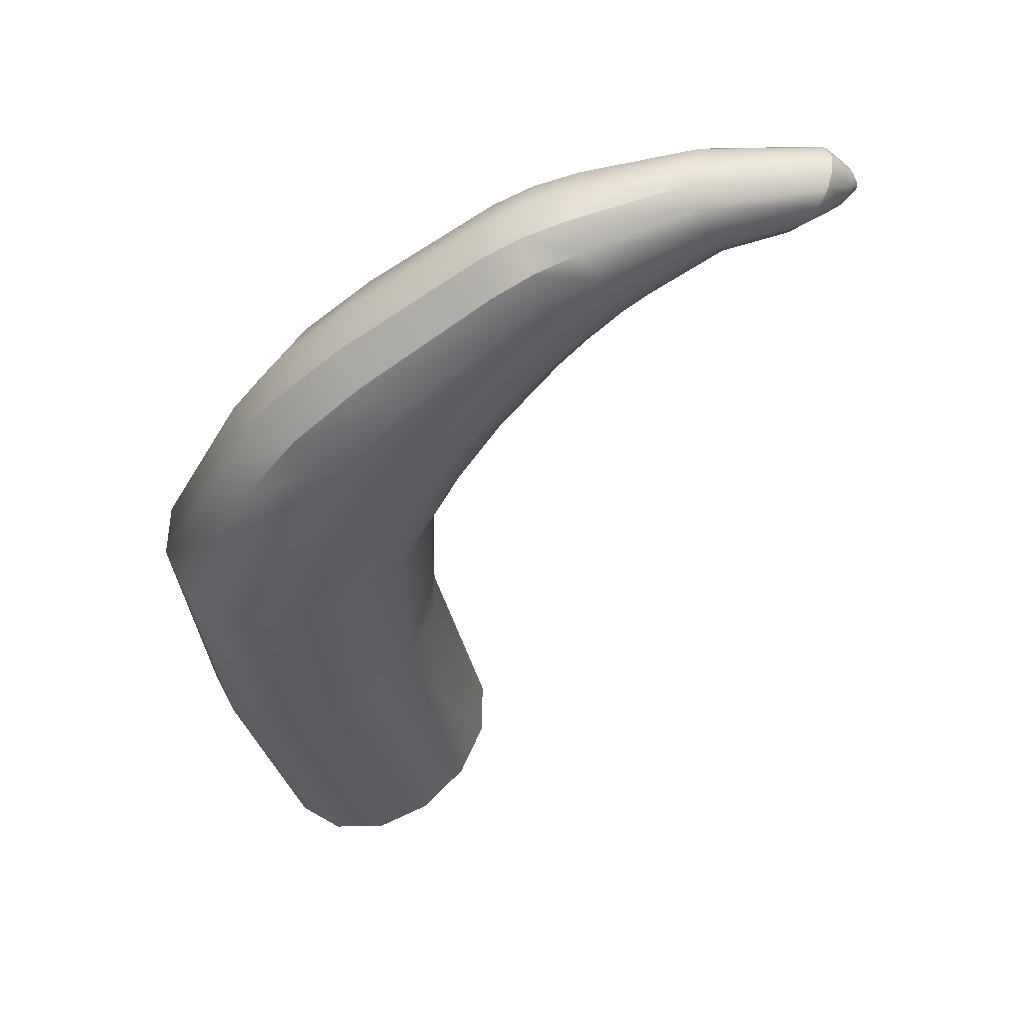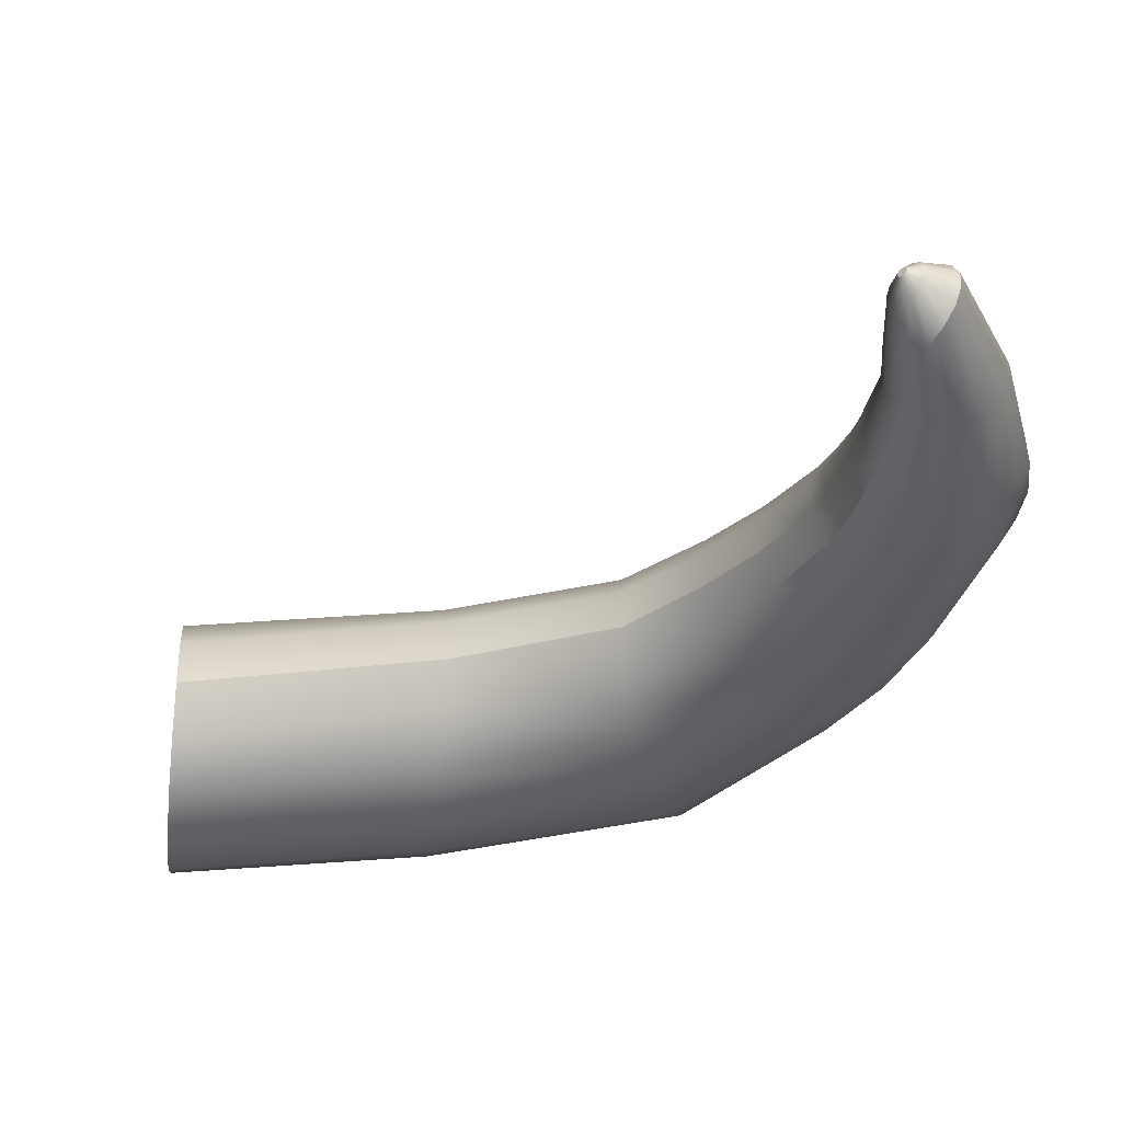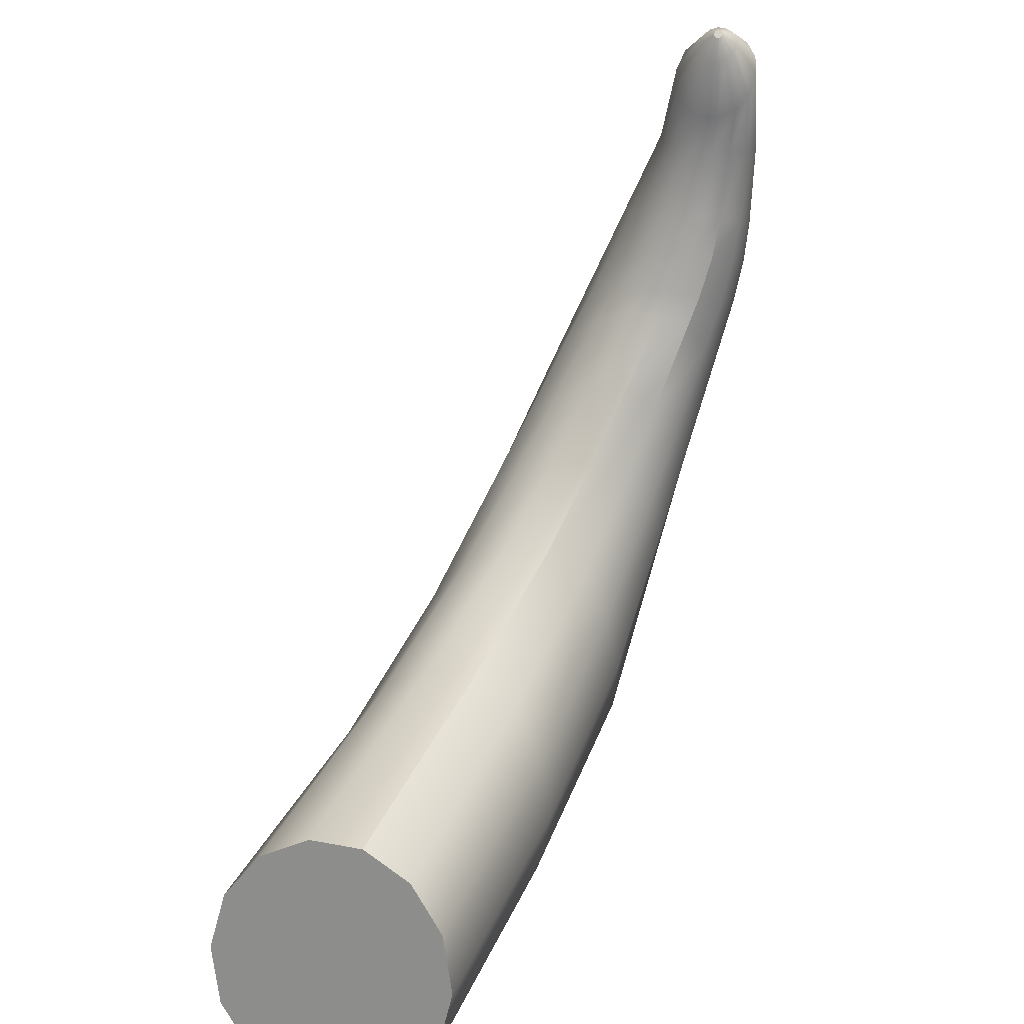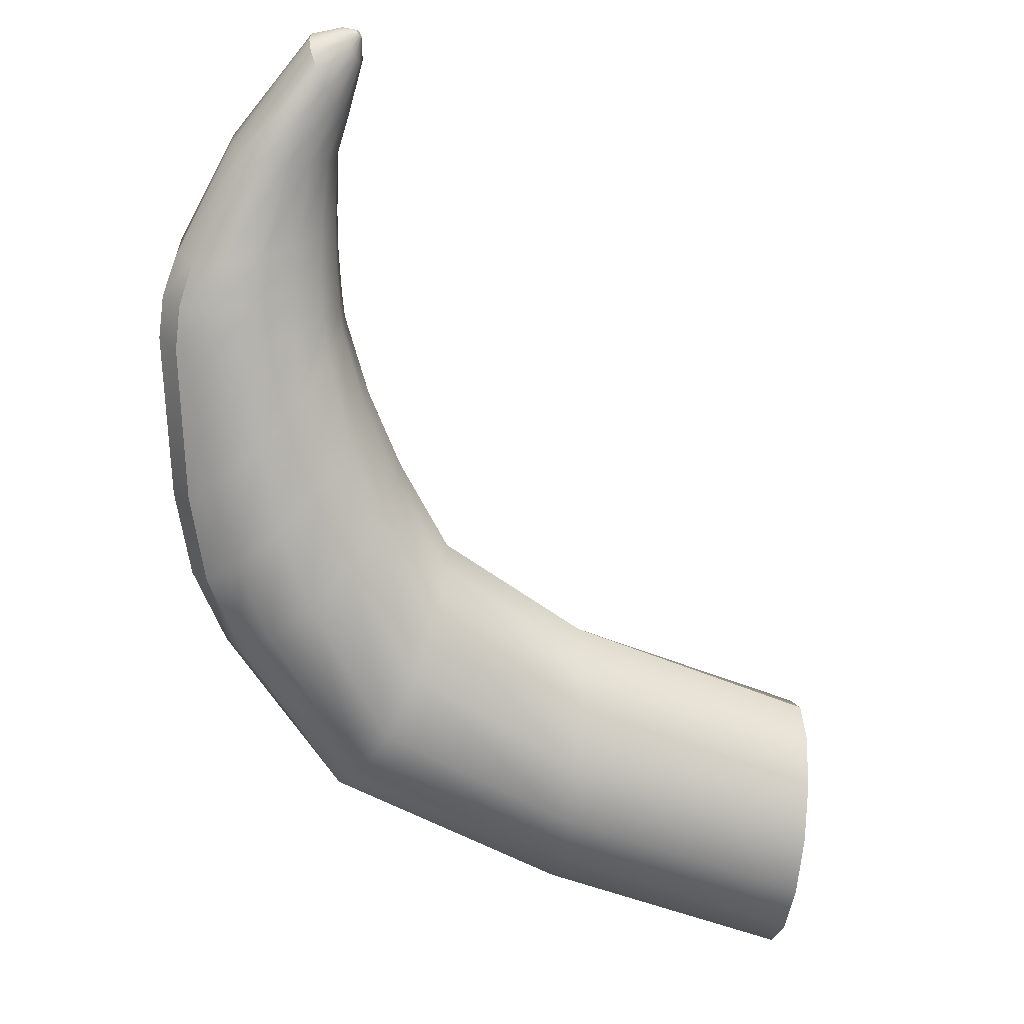
<metadata>
{"format":"obj","ext":"obj","renderer":"f3d","projection":"perspective","resolution":1024,"background":"white","views":[{"elev":-31.2,"azim":109.4,"up":"+Z"},{"elev":45.0,"azim":-0.3,"up":"+Y"},{"elev":26.8,"azim":-69.3,"up":"+Y"},{"elev":-59.5,"azim":166.5,"up":"+Z"}]}
</metadata>
<code>
g Horn.001
v 1.159 2.545 -0.1425
v 1.161 2.573 -0.1964
v 1.463 2.617 -0.1887
v 1.457 2.584 -0.1388
v 1.153 2.492 -0.1053
v 1.653 2.656 -0.1276
v 1.648 2.687 -0.1689
v 1.448 2.526 -0.1031
v 1.146 2.425 -0.09209
v 1.442 2.459 -0.0906
v 1.138 2.357 -0.1062
v 1.435 2.39 -0.1043
v 1.132 2.301 -0.1456
v 1.43 2.334 -0.1424
v 1.128 2.269 -0.2027
v 1.719 2.409 -0.1393
v 1.701 2.459 -0.1027
v 1.68 2.525 -0.09039
v 1.427 2.301 -0.1977
v 1.126 2.267 -0.2658
v 1.425 2.299 -0.2589
v 1.128 2.296 -0.322
v 1.427 2.327 -0.313
v 1.132 2.35 -0.3595
v 1.43 2.381 -0.3486
v 1.138 2.417 -0.3708
v 1.436 2.449 -0.3585
v 1.677 2.514 -0.3469
v 1.698 2.449 -0.3388
v 1.717 2.402 -0.3042
v 1.728 2.378 -0.2517
v 1.729 2.381 -0.1926
v 1.87 2.557 -0.2858
v 1.889 2.536 -0.2391
v 1.926 2.635 -0.2717
v 1.945 2.613 -0.2282
v 1.966 2.727 -0.2488
v 1.985 2.706 -0.2094
v 2.013 2.893 -0.2047
v 2.036 2.886 -0.17
v 2.019 2.941 -0.1899
v 2.041 2.934 -0.1577
v 2.014 2.99 -0.1718
v 2.035 2.984 -0.1426
v 1.889 2.538 -0.1833
v 1.719 2.409 -0.1393
v 1.945 2.613 -0.2282
v 1.87 2.562 -0.1312
v 1.984 3.114 -0.1217
v 1.999 3.113 -0.09935
v 1.945 2.616 -0.1743
v 1.926 2.641 -0.123
v 1.985 2.706 -0.2094
v 1.985 2.708 -0.1582
v 2.036 2.886 -0.17
v 1.926 2.641 -0.123
v 2.036 2.887 -0.1247
v 1.838 2.604 -0.09356
v 1.966 2.734 -0.1082
v 1.893 2.684 -0.08484
v 2.012 2.894 -0.08022
v 2.041 2.935 -0.1146
v 1.934 2.778 -0.07
v 2.018 2.942 -0.07186
v 2.035 2.985 -0.1028
v 1.972 2.907 -0.04703
v 2.013 2.992 -0.06322
v 1.98 2.955 -0.03972
v 1.978 3.004 -0.03375
v 1.855 2.736 -0.06591
v 1.799 2.656 -0.0769
v 1.897 2.829 -0.04979
v 1.68 2.525 -0.09039
v 1.926 2.921 -0.03179
v 1.98 2.955 -0.03972
v 1.936 2.968 -0.02471
v 1.701 2.459 -0.1027
v 1.87 2.562 -0.1312
v 1.719 2.409 -0.1393
v 1.146 2.485 -0.354
v 1.138 2.417 -0.3708
v 1.436 2.449 -0.3585
v 1.442 2.517 -0.3412
v 1.153 2.54 -0.3132
v 1.66 2.587 -0.3237
v 1.677 2.514 -0.3469
v 1.453 2.578 -0.3002
v 1.159 2.571 -0.257
v 1.764 2.703 -0.2847
v 1.8 2.649 -0.3114
v 1.819 2.782 -0.2565
v 1.854 2.728 -0.2872
v 1.862 2.871 -0.2221
v 1.895 2.819 -0.2551
v 1.65 2.65 -0.2764
v 1.461 2.615 -0.2454
v 1.161 2.573 -0.1964
v 1.463 2.617 -0.1887
v 1.648 2.687 -0.1689
v 1.647 2.685 -0.2208
v 1.726 2.771 -0.1431
v 1.725 2.77 -0.1905
v 1.782 2.847 -0.1202
v 1.738 2.746 -0.2406
v 1.764 2.703 -0.2847
v 1.794 2.824 -0.2115
v 1.819 2.782 -0.2565
v 1.782 2.846 -0.1637
v 1.794 2.824 -0.2115
v 1.829 2.928 -0.09486
v 1.829 2.927 -0.1338
v 1.838 2.953 -0.08617
v 1.838 2.953 -0.1233
v 1.794 2.824 -0.2115
v 1.829 2.927 -0.1338
v 1.84 2.909 -0.1779
v 1.819 2.782 -0.2565
v 1.838 2.953 -0.1233
v 1.862 2.871 -0.2221
v 1.854 2.947 -0.1613
v 1.854 2.947 -0.1613
v 1.885 2.935 -0.1947
v 1.895 2.819 -0.2551
v 1.927 2.921 -0.2159
v 1.896 2.981 -0.1758
v 1.936 2.967 -0.1974
v 1.902 3.027 -0.1567
v 1.852 2.998 -0.1077
v 1.939 3.015 -0.1771
v 1.907 3.116 -0.1213
v 1.933 3.115 -0.1325
v 1.867 2.992 -0.1433
v 1.885 2.935 -0.1947
v 1.896 2.981 -0.1758
v 1.863 3.044 -0.09517
v 1.876 3.038 -0.1271
v 1.863 3.044 -0.06488
v 1.852 2.998 -0.0737
v 1.838 2.953 -0.1233
v 1.838 2.953 -0.08617
v 1.867 2.993 -0.04525
v 1.854 2.947 -0.055
v 1.906 3.205 -0.108
v 1.892 3.185 -0.1032
v 1.907 3.116 -0.1213
v 1.88 3.238 -0.07428
v 1.887 3.246 -0.07604
v 1.88 3.257 -0.05689
v 1.881 3.259 -0.0574
v 1.88 3.17 -0.0896
v 1.887 3.116 -0.102
v 1.874 3.232 -0.06821
v 1.871 3.228 -0.0589
v 1.874 3.162 -0.06987
v 1.887 3.116 -0.102
v 1.877 3.118 -0.07832
v 1.875 3.162 -0.04852
v 1.878 3.119 -0.05482
v 1.863 3.044 -0.09517
v 1.863 3.044 -0.06488
v 1.876 3.038 -0.1271
v 1.907 3.116 -0.1213
v 1.896 2.981 -0.1758
v 1.867 2.992 -0.1433
v 1.892 3.185 -0.1032
v 1.874 3.232 -0.06821
v 1.88 3.238 -0.07428
v 1.128 2.269 -0.2027
v 1.126 2.267 -0.2658
v 1.128 2.296 -0.322
v 1.132 2.301 -0.1456
v 1.132 2.35 -0.3595
v 1.138 2.357 -0.1062
v 1.138 2.417 -0.3708
v 1.146 2.425 -0.09209
v 1.146 2.485 -0.354
v 1.153 2.492 -0.1053
v 1.153 2.54 -0.3132
v 1.159 2.545 -0.1425
v 1.159 2.571 -0.257
v 1.161 2.573 -0.1964
v 2.013 2.992 -0.06322
v 1.999 3.113 -0.07032
v 2.035 2.985 -0.1028
v 1.984 3.114 -0.04237
v 1.978 3.004 -0.03375
v 1.934 3.245 -0.04871
v 1.928 3.239 -0.03049
v 1.935 3.245 -0.06893
v 1.96 3.115 -0.02279
v 1.917 3.227 -0.01718
v 2.035 2.985 -0.1028
v 2.035 2.984 -0.1426
v 1.93 3.238 -0.08796
v 1.984 3.114 -0.1217
v 1.933 3.116 -0.01517
v 1.905 3.208 -0.01168
v 1.938 3.017 -0.02027
v 1.936 2.968 -0.02471
v 1.98 2.955 -0.03972
v 1.907 3.117 -0.01993
v 1.902 3.029 -0.02325
v 1.938 3.017 -0.02027
v 1.891 3.189 -0.01578
v 1.888 3.118 -0.03429
v 1.887 3.246 -0.03234
v 1.88 3.239 -0.03376
v 1.881 3.259 -0.04712
v 1.88 3.257 -0.04763
v 1.881 3.172 -0.02924
v 1.878 3.119 -0.05482
v 1.88 3.239 -0.03376
v 1.875 3.162 -0.04852
v 1.875 3.232 -0.03954
v 1.88 3.257 -0.04763
v 1.878 3.256 -0.04906
v 1.875 3.232 -0.03954
v 1.871 3.228 -0.04858
v 1.878 3.256 -0.04906
v 1.878 3.256 -0.05112
v 1.457 2.584 -0.1388
v 1.664 2.597 -0.1004
v 1.448 2.526 -0.1031
v 1.653 2.656 -0.1276
v 1.764 2.708 -0.08177
v 1.799 2.656 -0.0769
v 1.68 2.525 -0.09039
v 1.739 2.75 -0.1051
v 1.82 2.787 -0.06718
v 1.726 2.771 -0.1431
v 1.795 2.827 -0.08639
v 1.782 2.847 -0.1202
v 1.841 2.912 -0.06498
v 1.829 2.928 -0.09486
v 1.854 2.947 -0.055
v 1.838 2.953 -0.08617
v 1.448 2.526 -0.1031
v 1.68 2.525 -0.09039
v 1.43 2.334 -0.1424
v 1.719 2.409 -0.1393
v 1.729 2.381 -0.1926
v 1.863 3.044 -0.06488
v 1.878 3.119 -0.05482
v 1.888 3.118 -0.03429
v 1.876 3.039 -0.03943
v 1.852 2.998 -0.0737
v 1.867 2.993 -0.04525
v 1.876 3.039 -0.03943
v 1.907 3.117 -0.01993
v 1.867 2.993 -0.04525
v 1.896 2.981 -0.02757
v 1.936 2.968 -0.02471
v 1.884 2.935 -0.03545
v 1.926 2.921 -0.03179
v 1.864 2.877 -0.04881
v 1.897 2.829 -0.04979
v 1.82 2.787 -0.06718
v 1.855 2.736 -0.06591
v 1.764 2.708 -0.08177
v 1.799 2.656 -0.0769
v 1.854 2.947 -0.055
v 1.896 2.981 -0.02757
v 1.884 2.935 -0.03545
v 1.841 2.912 -0.06498
v 1.864 2.877 -0.04881
v 1.795 2.827 -0.08639
v 1.82 2.787 -0.06718
v 1.698 2.449 -0.3388
v 1.8 2.649 -0.3114
v 1.677 2.514 -0.3469
v 1.838 2.597 -0.3121
v 1.854 2.728 -0.2872
v 1.893 2.675 -0.2933
v 1.87 2.557 -0.2858
v 1.698 2.449 -0.3388
v 1.893 2.675 -0.2933
v 1.895 2.819 -0.2551
v 1.932 2.767 -0.2656
v 1.927 2.921 -0.2159
v 1.973 2.906 -0.2203
v 1.936 2.967 -0.1974
v 1.98 2.953 -0.2033
v 1.939 3.015 -0.1771
v 1.979 3.001 -0.1833
v 1.933 3.115 -0.1325
v 1.96 3.115 -0.1331
v 1.906 3.205 -0.108
v 1.92 3.225 -0.1023
v 1.984 3.114 -0.1217
v 1.93 3.238 -0.08796
v 2.019 2.941 -0.1899
v 2.013 2.893 -0.2047
v 1.966 2.727 -0.2488
v 1.932 2.767 -0.2656
v 1.926 2.635 -0.2717
v 1.893 2.675 -0.2933
v 1.87 2.557 -0.2858
v 1.838 2.597 -0.3121
v 1.899 3.258 -0.06711
v 1.884 3.262 -0.05547
v 1.883 3.261 -0.05689
v 1.894 3.253 -0.07339
v 1.88 3.257 -0.05689
v 1.881 3.259 -0.0574
v 1.883 3.261 -0.05689
v 1.878 3.256 -0.05547
v 1.884 3.262 -0.05547
v 1.878 3.256 -0.05341
v 1.885 3.262 -0.05341
v 1.885 3.262 -0.05112
v 1.878 3.256 -0.05112
v 1.884 3.262 -0.04906
v 1.878 3.256 -0.04906
v 1.883 3.261 -0.04763
v 1.88 3.257 -0.04763
v 1.881 3.259 -0.04712
v 1.871 3.228 -0.0589
v 1.878 3.256 -0.05341
v 1.878 3.256 -0.05112
v 1.871 3.228 -0.04858
v 1.901 3.261 -0.04944
v 1.885 3.262 -0.05112
v 1.885 3.262 -0.05341
v 1.902 3.261 -0.05861
v 1.934 3.245 -0.04871
v 1.935 3.245 -0.06893
v 1.874 3.232 -0.06821
v 1.878 3.256 -0.05547
v 1.878 3.256 -0.05341
v 1.871 3.228 -0.0589
v 1.899 3.258 -0.04116
v 1.884 3.262 -0.04906
v 1.885 3.262 -0.05112
v 1.901 3.261 -0.04944
v 1.928 3.239 -0.03049
v 1.934 3.245 -0.04871
v 1.88 3.238 -0.07428
v 1.88 3.257 -0.05689
v 1.878 3.256 -0.05547
v 1.874 3.232 -0.06821
v 1.894 3.253 -0.0351
v 1.883 3.261 -0.04763
v 1.884 3.262 -0.04906
v 1.899 3.258 -0.04116
v 1.917 3.227 -0.01718
v 1.928 3.239 -0.03049
v 1.887 3.246 -0.03234
v 1.881 3.259 -0.04712
v 1.883 3.261 -0.04763
v 1.894 3.253 -0.0351
v 1.902 3.261 -0.05861
v 1.885 3.262 -0.05341
v 1.884 3.262 -0.05547
v 1.899 3.258 -0.06711
v 1.935 3.245 -0.06893
v 1.93 3.238 -0.08796
v 1.894 3.253 -0.07339
v 1.883 3.261 -0.05689
v 1.881 3.259 -0.0574
v 1.887 3.246 -0.07604
v 1.92 3.225 -0.1023
v 1.894 3.253 -0.07339
v 1.906 3.205 -0.108
v 1.93 3.238 -0.08796
v 1.899 3.258 -0.06711
v 1.894 3.253 -0.07339
v 1.92 3.225 -0.1023
v 1.905 3.208 -0.01168
v 1.887 3.246 -0.03234
v 1.894 3.253 -0.0351
v 1.917 3.227 -0.01718
v 1.874 3.162 -0.06987
v 1.871 3.228 -0.0589
v 1.871 3.228 -0.04858
v 1.875 3.162 -0.04852
v 2.036 2.887 -0.1247
v 2.041 2.935 -0.1146
v 2.041 2.934 -0.1577
v 2.036 2.886 -0.17
v 2.041 2.935 -0.1146
v 2.035 2.984 -0.1426
v 2.041 2.934 -0.1577
v 1.972 2.907 -0.04703
v 1.98 2.955 -0.03972
v 2.018 2.942 -0.07186
v 2.012 2.894 -0.08022
g Horn.001_0
f 3 2 1
f 4 3 1
f 4 1 5
f 4 6 3
f 6 7 3
f 8 4 5
f 8 5 9
f 10 8 9
f 10 9 11
f 12 10 11
f 12 11 13
f 14 12 13
f 14 13 15
f 14 16 12
f 16 17 12
f 12 17 10
f 17 18 10
f 19 14 15
f 19 15 20
f 21 19 20
f 21 20 22
f 23 21 22
f 23 22 24
f 25 23 24
f 25 24 26
f 27 25 26
f 27 28 25
f 28 29 25
f 25 29 23
f 29 30 23
f 23 30 21
f 21 31 19
f 30 31 21
f 31 32 19
f 30 33 31
f 33 34 31
f 31 34 32
f 33 35 34
f 35 36 34
f 35 37 36
f 37 38 36
f 37 39 38
f 39 40 38
f 39 41 40
f 41 42 40
f 41 43 42
f 43 44 42
f 34 45 32
f 32 45 46
f 34 47 45
f 45 48 46
f 43 49 44
f 49 50 44
f 47 51 45
f 45 51 48
f 51 52 48
f 47 53 51
f 53 54 51
f 53 55 54
f 51 54 56
f 55 57 54
f 48 56 58
f 54 57 59
f 54 59 56
f 56 60 58
f 56 59 60
f 57 61 59
f 57 62 61
f 59 61 63
f 59 63 60
f 62 64 61
f 62 65 64
f 61 66 63
f 65 67 64
f 64 67 68
f 67 69 68
f 60 63 70
f 60 70 71
f 58 60 71
f 63 72 70
f 63 66 72
f 58 71 73
f 66 74 72
f 66 75 74
f 75 76 74
f 77 58 73
f 78 58 77
f 79 78 77
f 82 81 80
f 83 82 80
f 83 80 84
f 83 85 82
f 85 86 82
f 87 83 84
f 87 84 88
f 85 89 86
f 89 90 86
f 89 91 90
f 91 92 90
f 91 93 92
f 93 94 92
f 95 85 83
f 87 95 83
f 96 87 88
f 96 88 97
f 98 96 97
f 98 99 96
f 96 100 87
f 99 100 96
f 100 95 87
f 99 101 100
f 101 102 100
f 100 102 95
f 101 103 102
f 95 104 85
f 102 104 95
f 104 105 85
f 104 106 105
f 106 107 105
f 103 108 102
f 102 108 104
f 108 109 104
f 103 110 108
f 110 111 108
f 110 112 111
f 112 113 111
f 108 115 114
f 115 116 114
f 114 116 117
f 115 118 116
f 116 119 117
f 116 120 119
f 118 121 116
f 120 122 119
f 119 122 123
f 122 124 123
f 122 125 124
f 125 126 124
f 125 127 126
f 118 128 121
f 127 129 126
f 127 130 129
f 130 131 129
f 128 132 121
f 121 132 133
f 132 134 133
f 128 135 132
f 135 136 132
f 137 135 128
f 138 137 128
f 138 128 139
f 140 138 139
f 141 138 140
f 142 141 140
f 144 143 131
f 145 144 131
f 144 146 143
f 146 147 143
f 146 148 147
f 148 149 147
f 150 144 145
f 151 150 145
f 153 152 150
f 154 153 150
f 154 150 155
f 156 154 155
f 157 154 156
f 158 157 156
f 158 156 159
f 160 158 159
f 159 156 161
f 156 155 161
f 161 155 127
f 155 162 127
f 161 127 163
f 164 161 163
f 150 166 165
f 166 167 165
f 170 169 168
f 168 171 170
f 171 172 170
f 171 173 172
f 173 174 172
f 173 175 174
f 175 176 174
f 175 177 176
f 177 178 176
f 177 179 178
f 179 180 178
f 179 181 180
f 184 183 182
f 183 185 182
f 182 185 186
f 183 187 185
f 187 188 185
f 189 187 183
f 185 188 190
f 185 190 186
f 188 191 190
f 50 189 183
f 50 183 192
f 193 50 192
f 194 189 50
f 195 194 50
f 190 191 196
f 191 197 196
f 186 190 198
f 190 196 198
f 186 198 199
f 200 186 199
f 196 197 201
f 196 201 202
f 203 196 202
f 197 204 201
f 201 204 205
f 197 206 204
f 206 207 204
f 206 208 207
f 208 209 207
f 204 210 205
f 205 210 211
f 204 212 210
f 210 213 211
f 212 214 210
f 212 215 214
f 215 216 214
f 210 217 213
f 217 218 213
f 217 219 218
f 219 220 218
f 223 222 221
f 222 224 221
f 222 225 224
f 226 225 222
f 227 226 222
f 225 228 224
f 224 228 7
f 225 229 228
f 228 230 7
f 229 231 228
f 228 231 230
f 231 232 230
f 231 233 232
f 233 234 232
f 233 235 234
f 235 236 234
f 238 222 237
f 10 238 237
f 241 240 239
f 19 241 239
f 244 243 242
f 245 244 242
f 245 242 246
f 247 245 246
f 249 244 248
f 202 249 248
f 202 248 250
f 251 202 250
f 203 202 251
f 252 203 251
f 252 251 253
f 254 252 253
f 254 253 255
f 256 254 255
f 256 255 257
f 258 256 257
f 258 257 259
f 260 258 259
f 262 250 261
f 263 262 261
f 263 261 264
f 265 263 264
f 265 264 266
f 267 265 266
f 270 269 268
f 269 271 268
f 269 272 271
f 272 273 271
f 271 274 30
f 275 271 30
f 272 277 276
f 277 278 276
f 277 279 278
f 279 280 278
f 279 281 280
f 281 282 280
f 281 283 282
f 283 284 282
f 283 285 284
f 285 286 284
f 285 287 286
f 287 288 286
f 286 288 289
f 288 290 289
f 286 289 43
f 284 286 43
f 284 43 291
f 282 284 291
f 282 291 292
f 280 282 292
f 280 292 293
f 294 280 293
f 294 293 295
f 296 294 295
f 296 295 297
f 298 296 297
f 301 300 299
f 302 301 299
f 305 304 303
f 303 306 305
f 306 307 305
f 306 308 307
f 308 309 307
f 308 310 309
f 308 311 310
f 311 312 310
f 311 313 312
f 313 314 312
f 313 315 314
f 315 316 314
f 319 318 317
f 320 319 317
f 323 322 321
f 324 323 321
f 324 321 325
f 326 324 325
f 329 328 327
f 330 329 327
f 333 332 331
f 334 333 331
f 334 331 335
f 336 334 335
f 339 338 337
f 340 339 337
f 343 342 341
f 344 343 341
f 344 341 345
f 346 344 345
f 349 348 347
f 350 349 347
f 353 352 351
f 354 353 351
f 354 351 355
f 356 354 355
f 359 358 357
f 360 359 357
f 360 362 361
f 363 360 361
f 366 365 364
f 367 366 364
f 370 369 368
f 371 370 368
f 374 373 372
f 375 374 372
f 378 377 376
f 379 378 376
f 382 381 380
f 381 65 380
f 385 384 383
f 386 385 383

</code>
